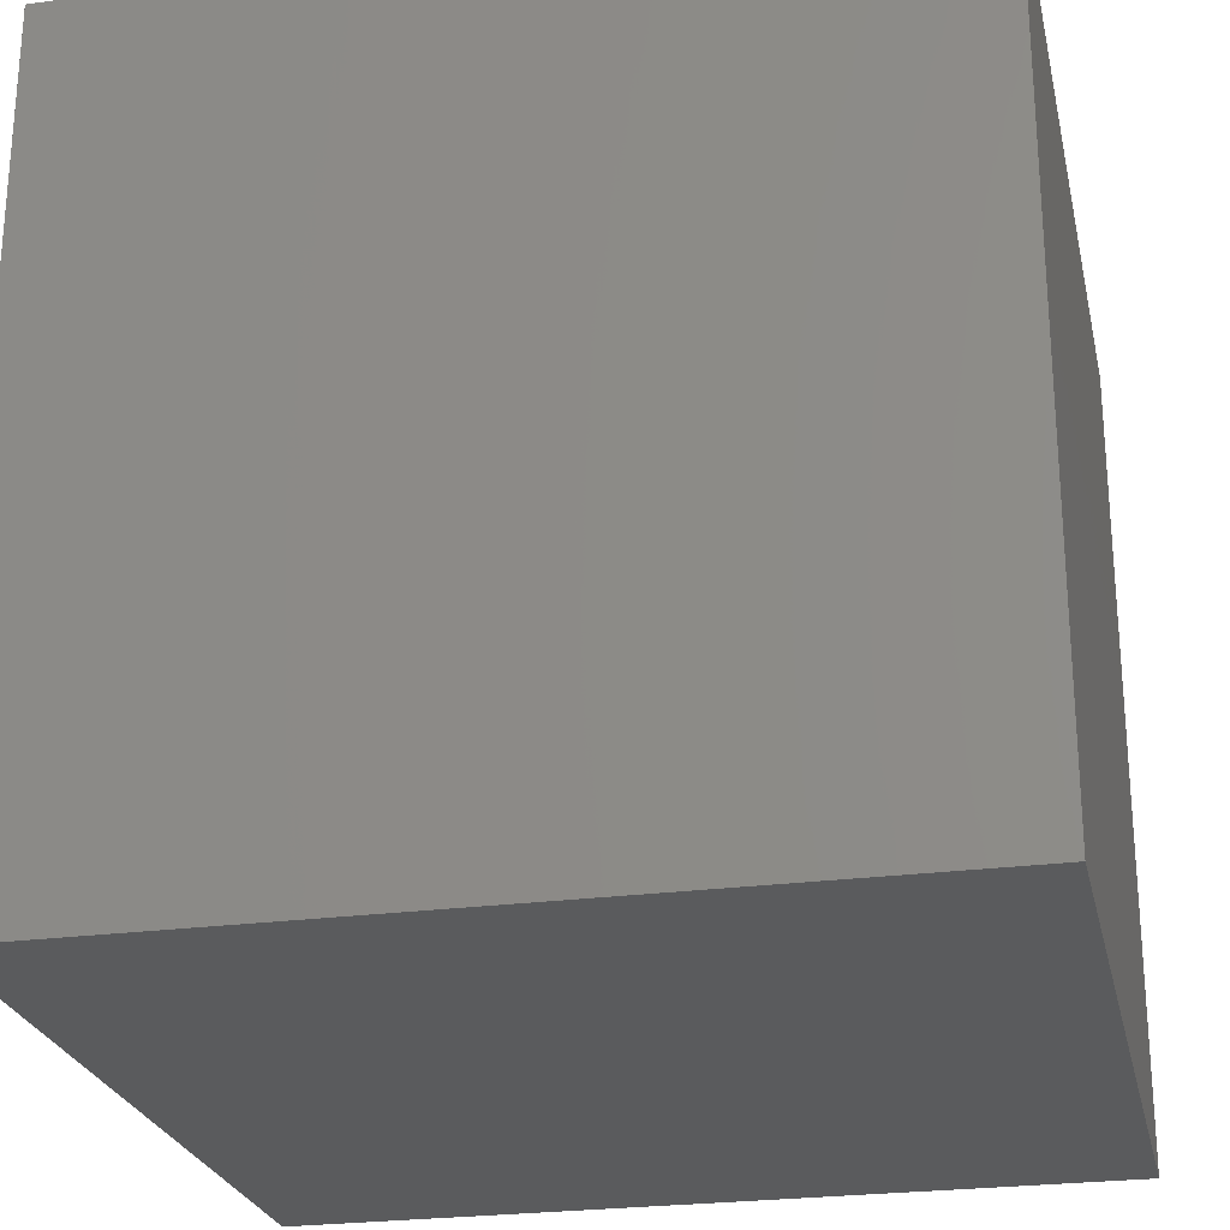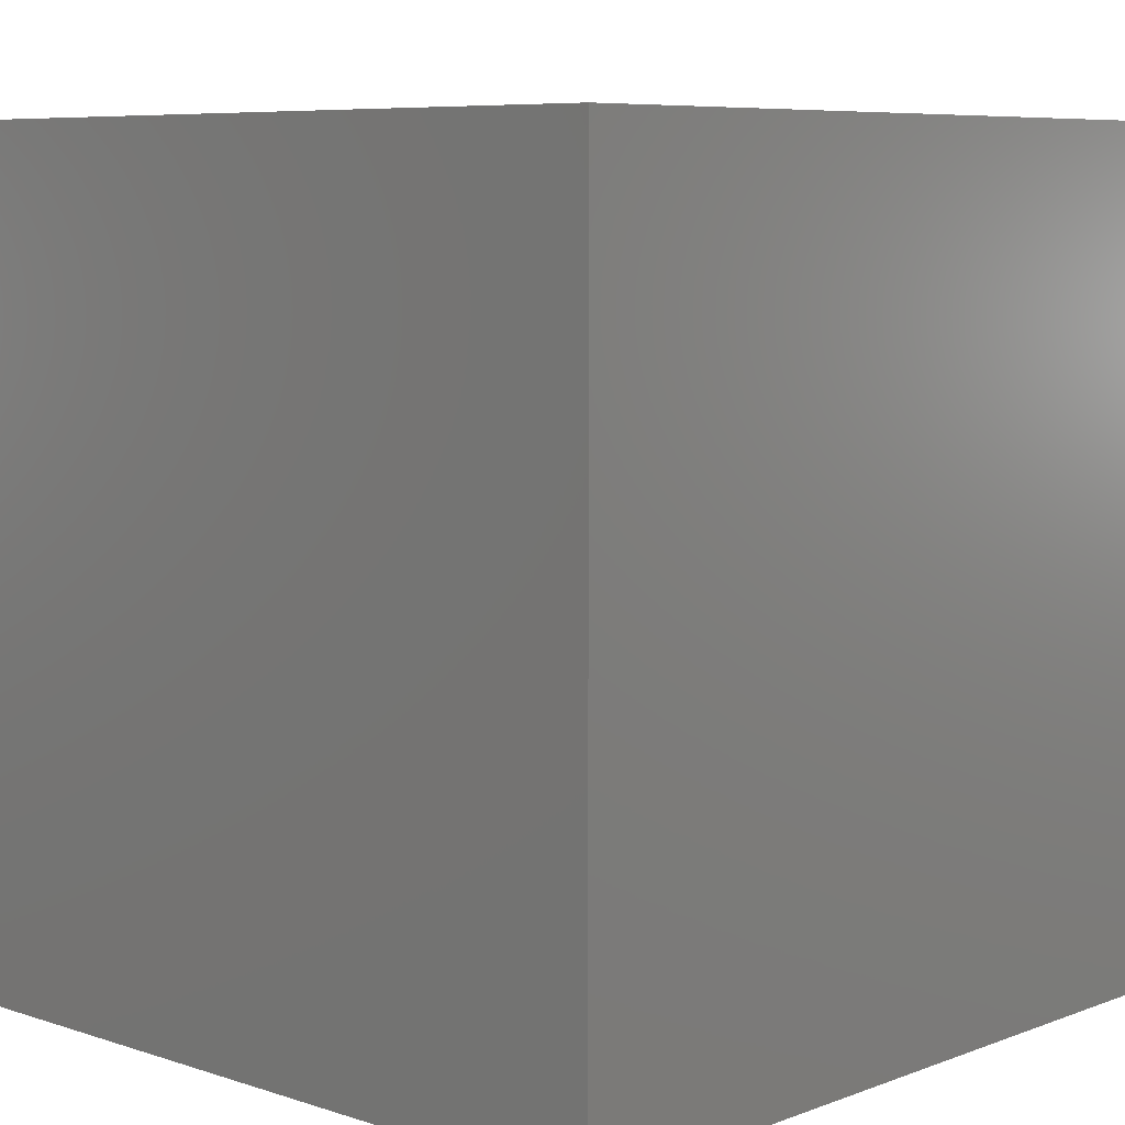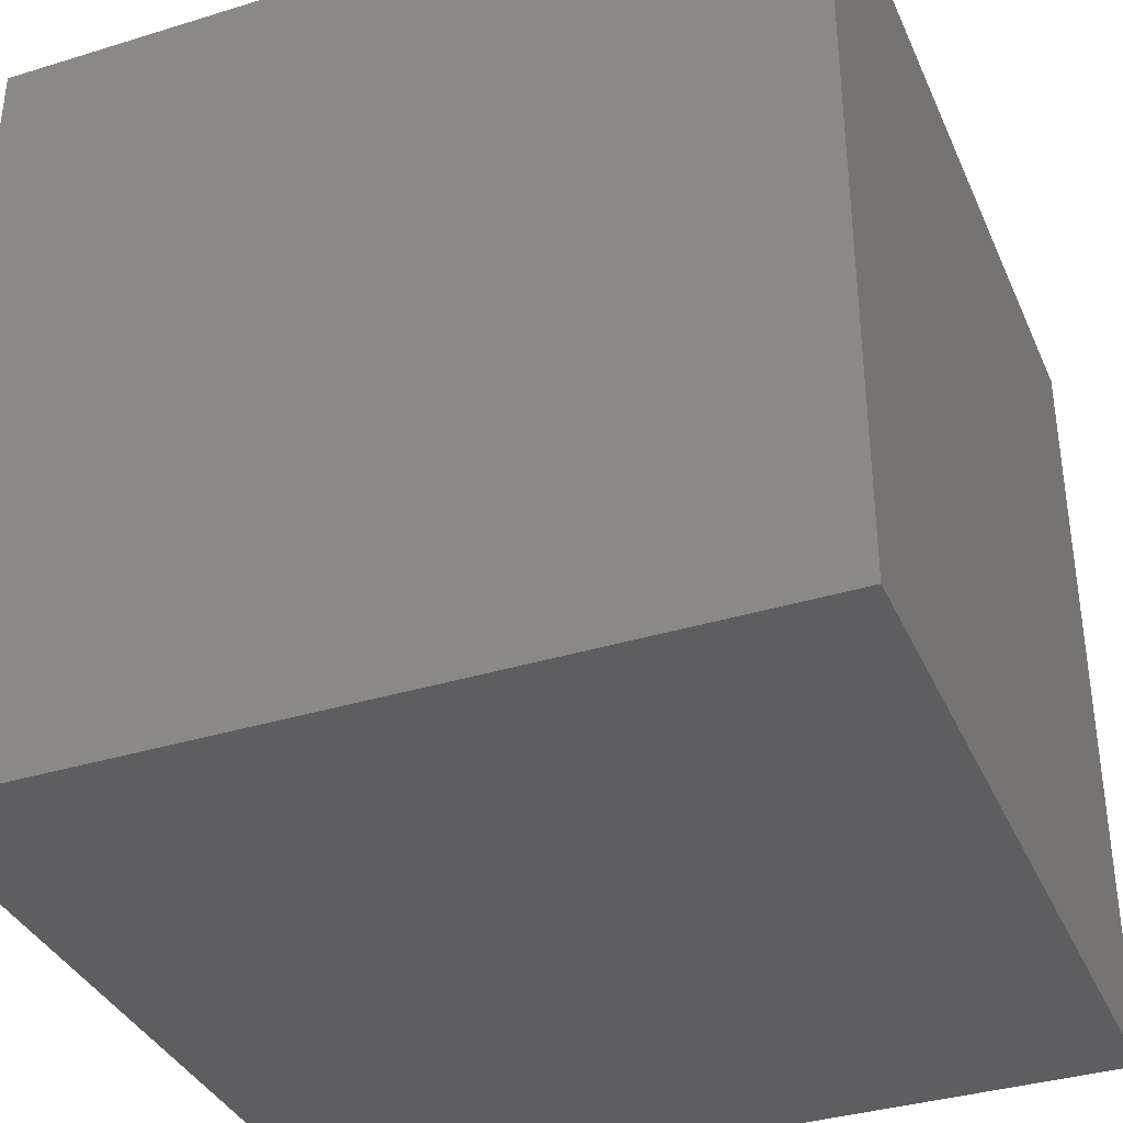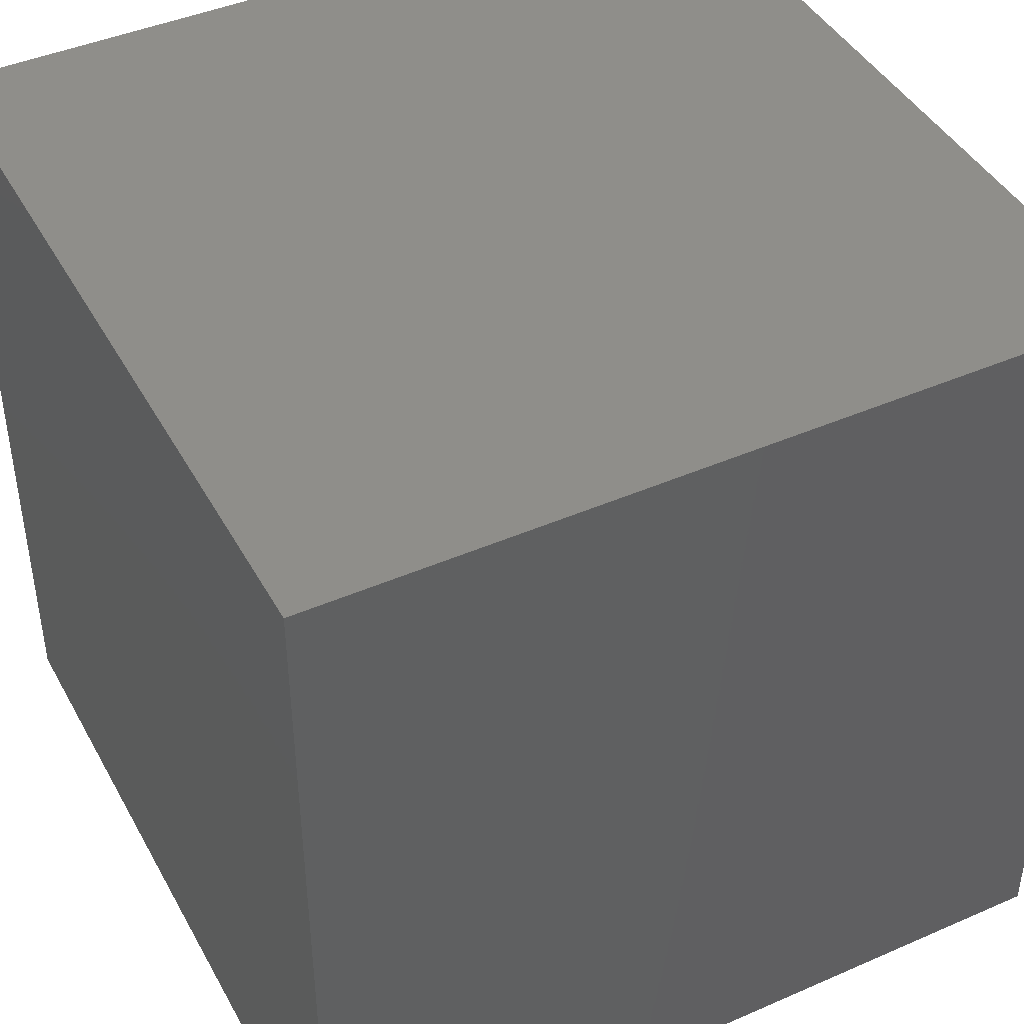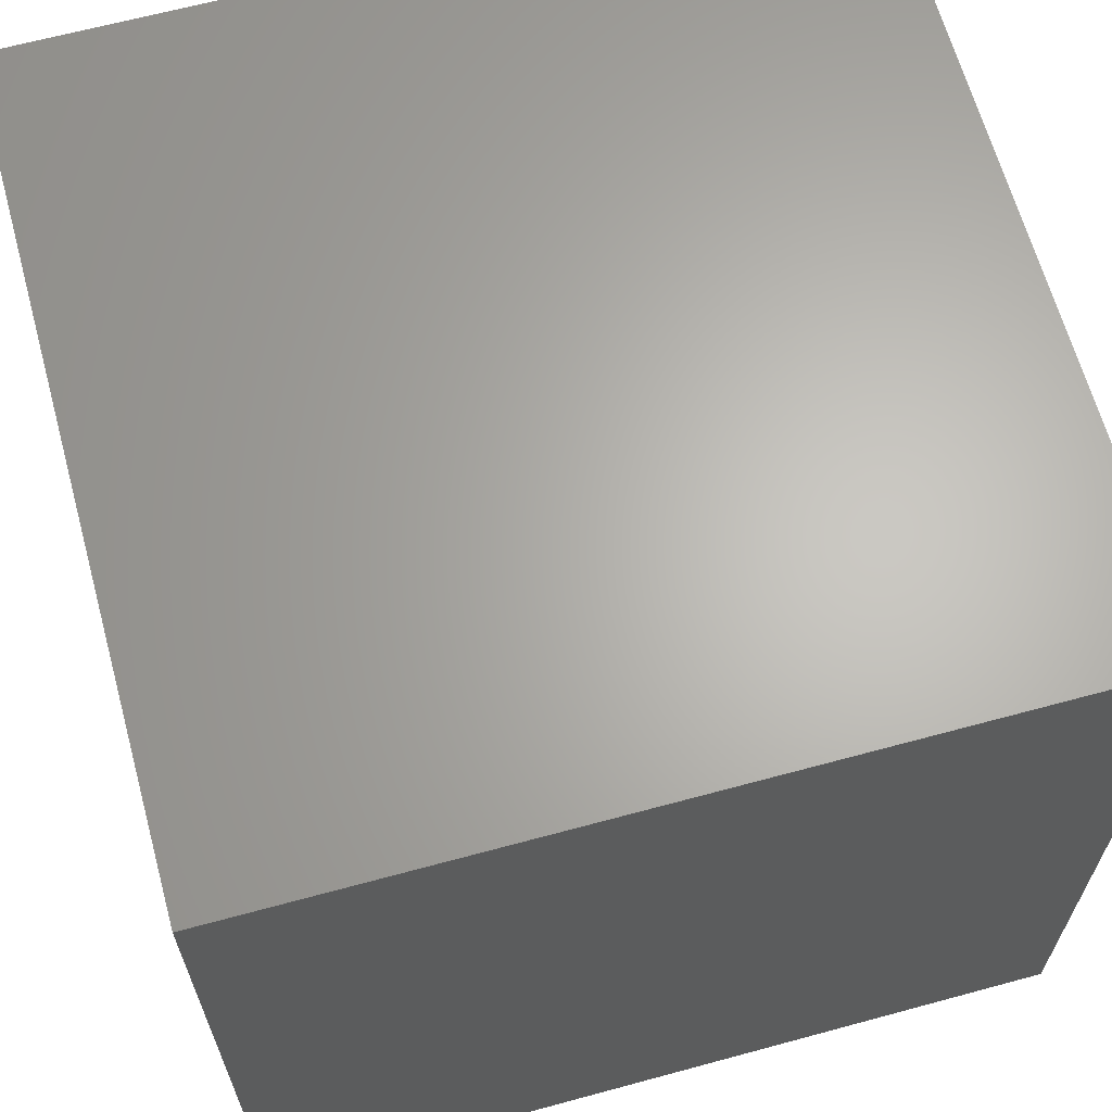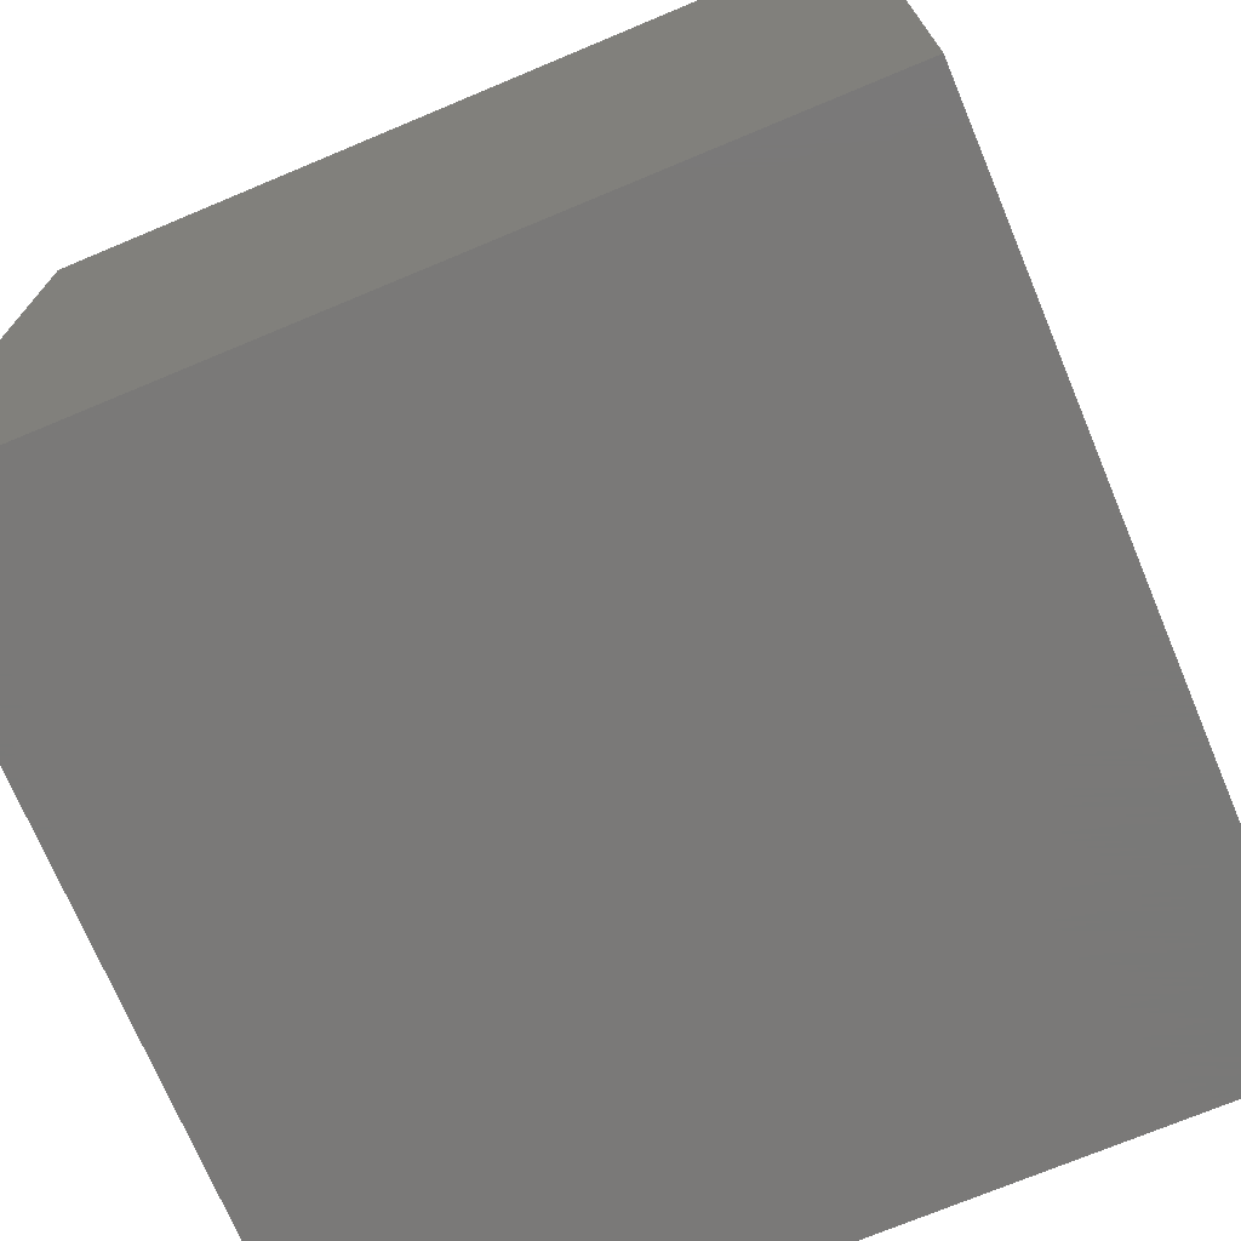
<metadata>
{"format":"stl","ext":"stl","renderer":"f3d","projection":"perspective","resolution":1024,"background":"white","views":[{"elev":-25.1,"azim":-167.8,"up":"+Y"},{"elev":7.2,"azim":133.1,"up":"+Y"},{"elev":-36.2,"azim":-68.1,"up":"+Y"},{"elev":43.5,"azim":-27.2,"up":"+Y"},{"elev":64.9,"azim":164.7,"up":"+Y"},{"elev":-72.3,"azim":-157.3,"up":"+Y"}]}
</metadata>
<code>
# stl→obj: 8 verts, 12 faces
v -1 -1 -1
v 1 -1 -1
v 1 1 -1
v -1 1 -1
v -1 -1 1
v 1 -1 1
v 1 1 1
v -1 1 1
f 1 2 3
f 1 3 4
f 5 6 7
f 5 7 8
f 1 2 6
f 1 6 5
f 3 4 8
f 3 8 7
f 1 4 8
f 1 8 5
f 2 3 7
f 2 7 6

</code>
